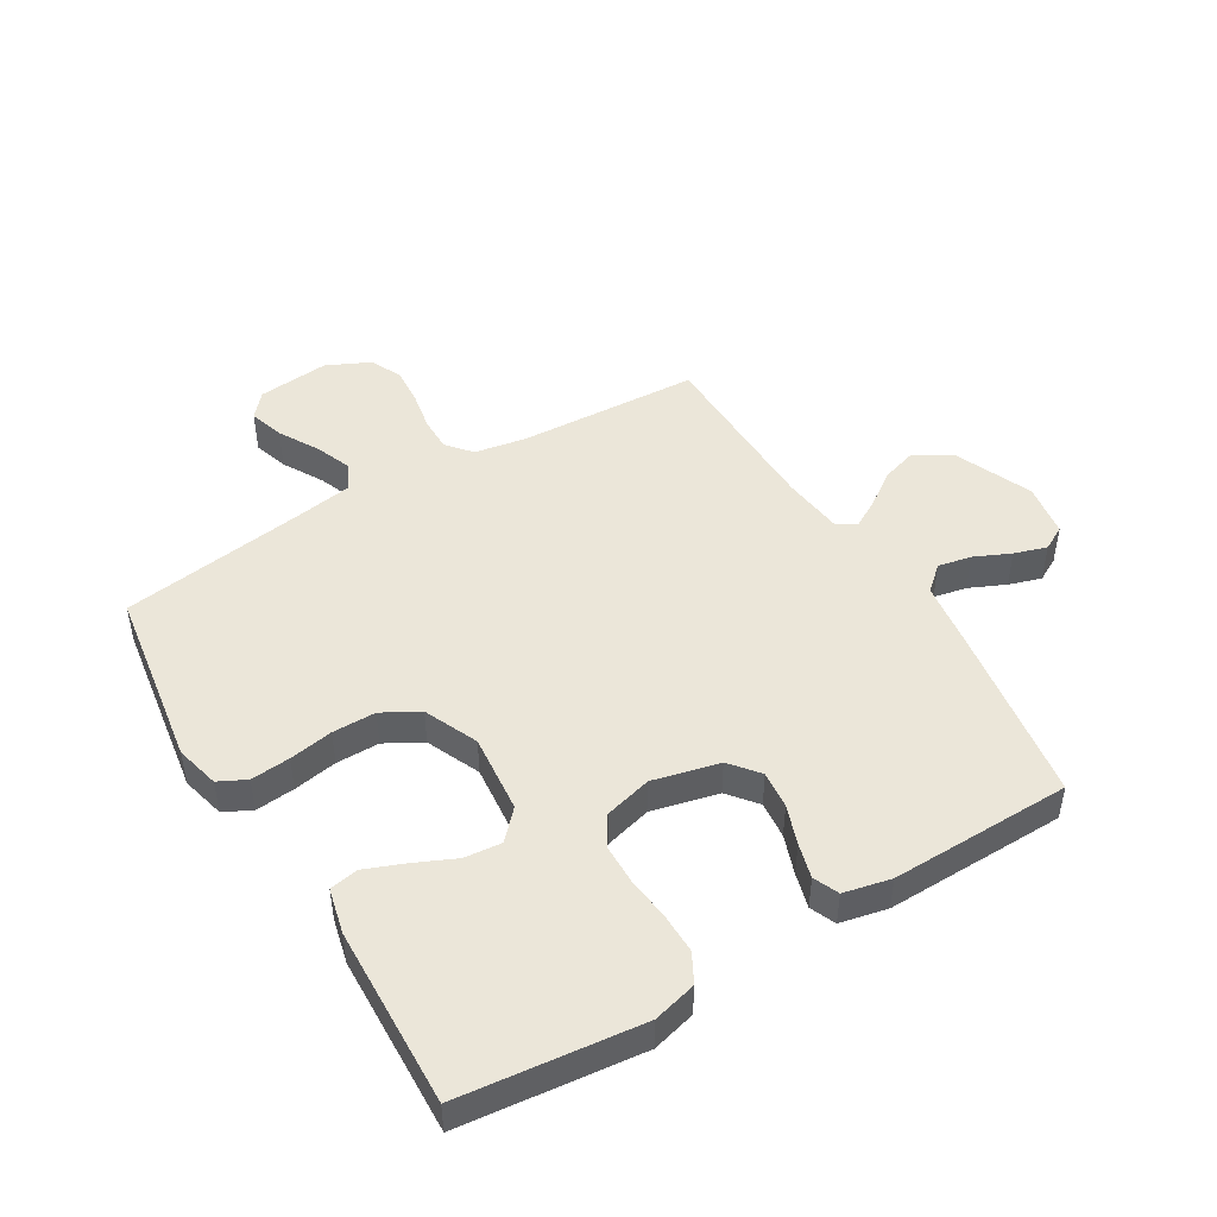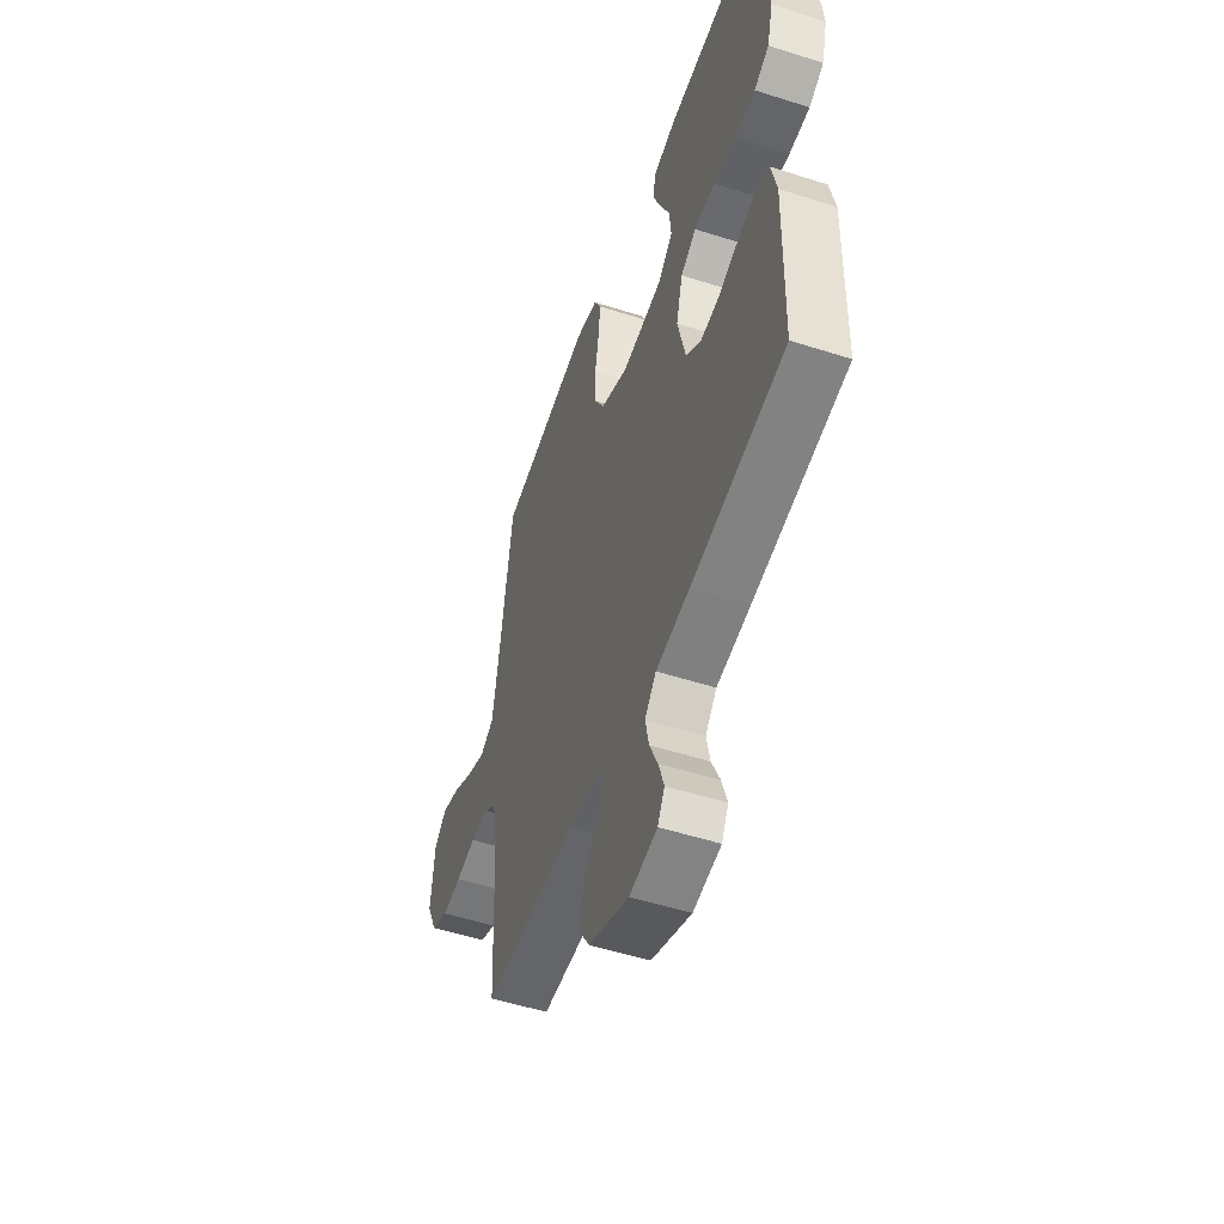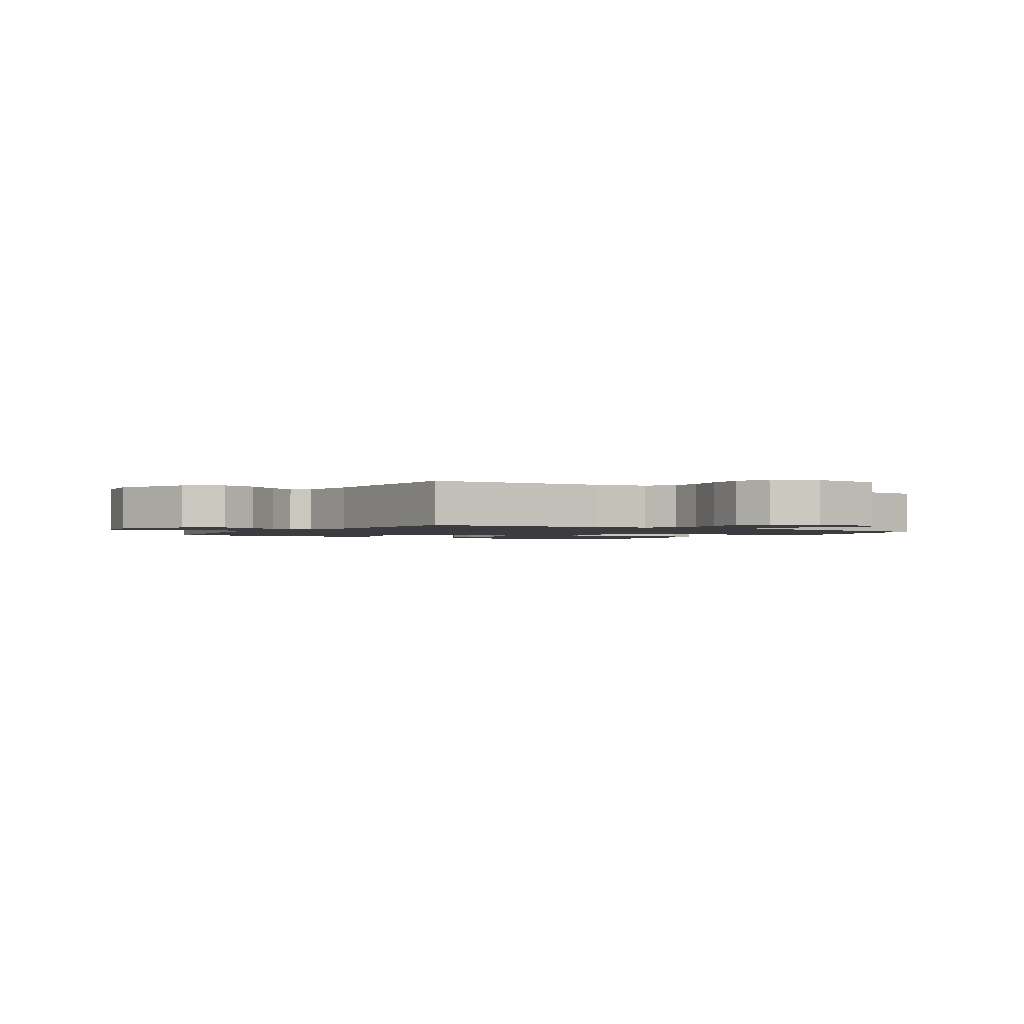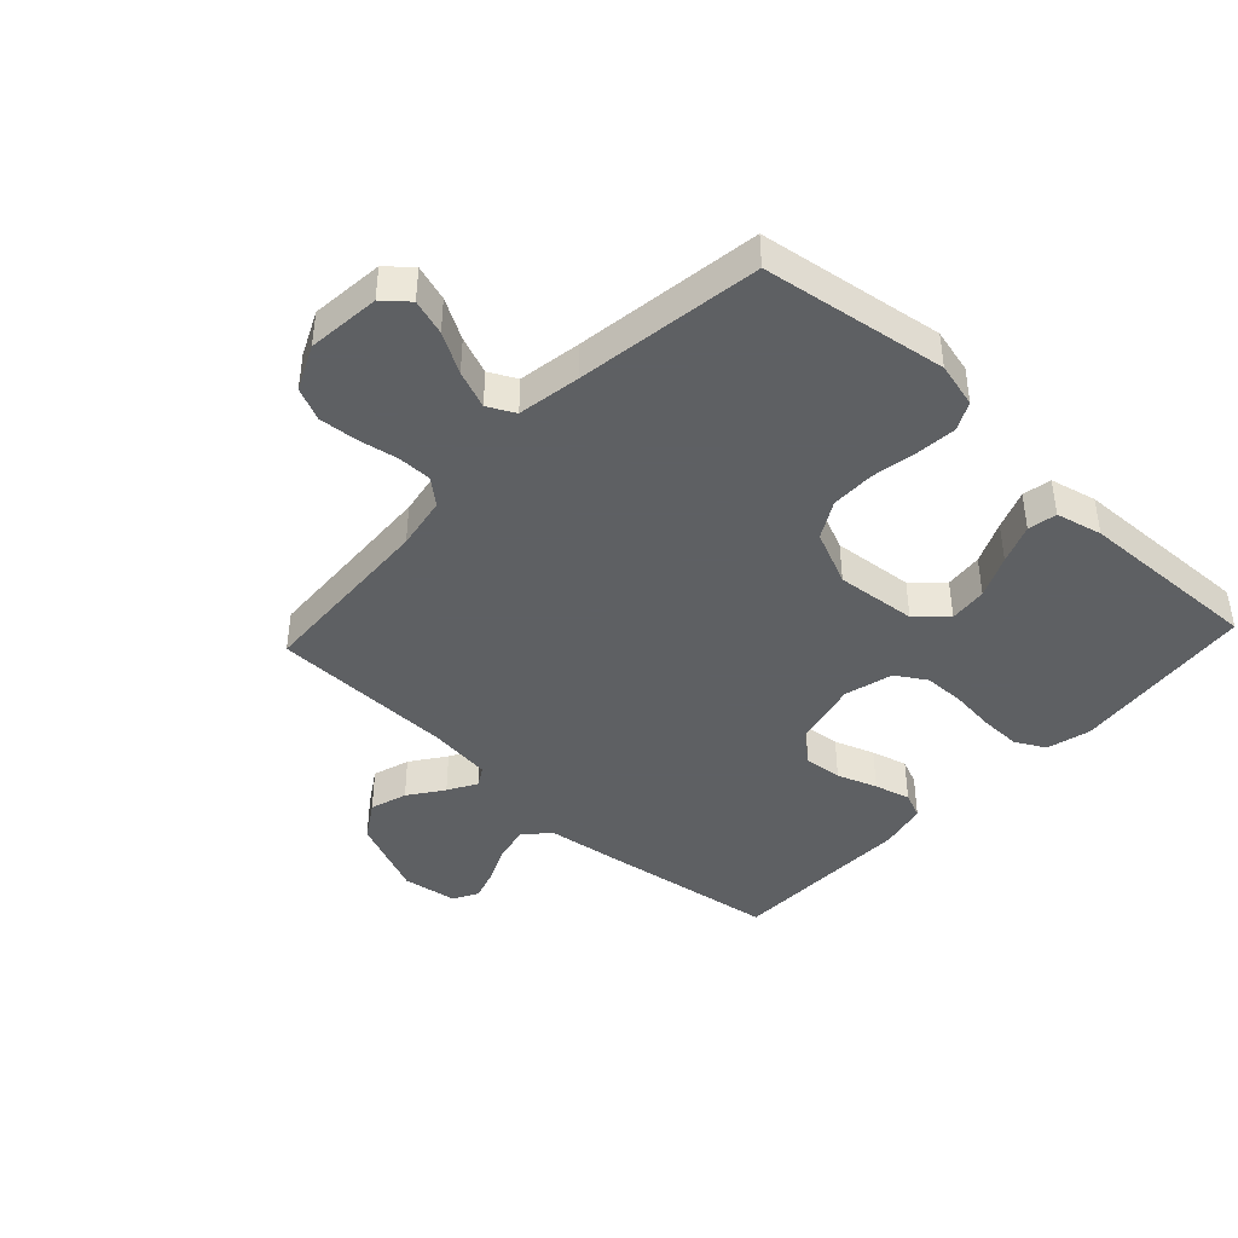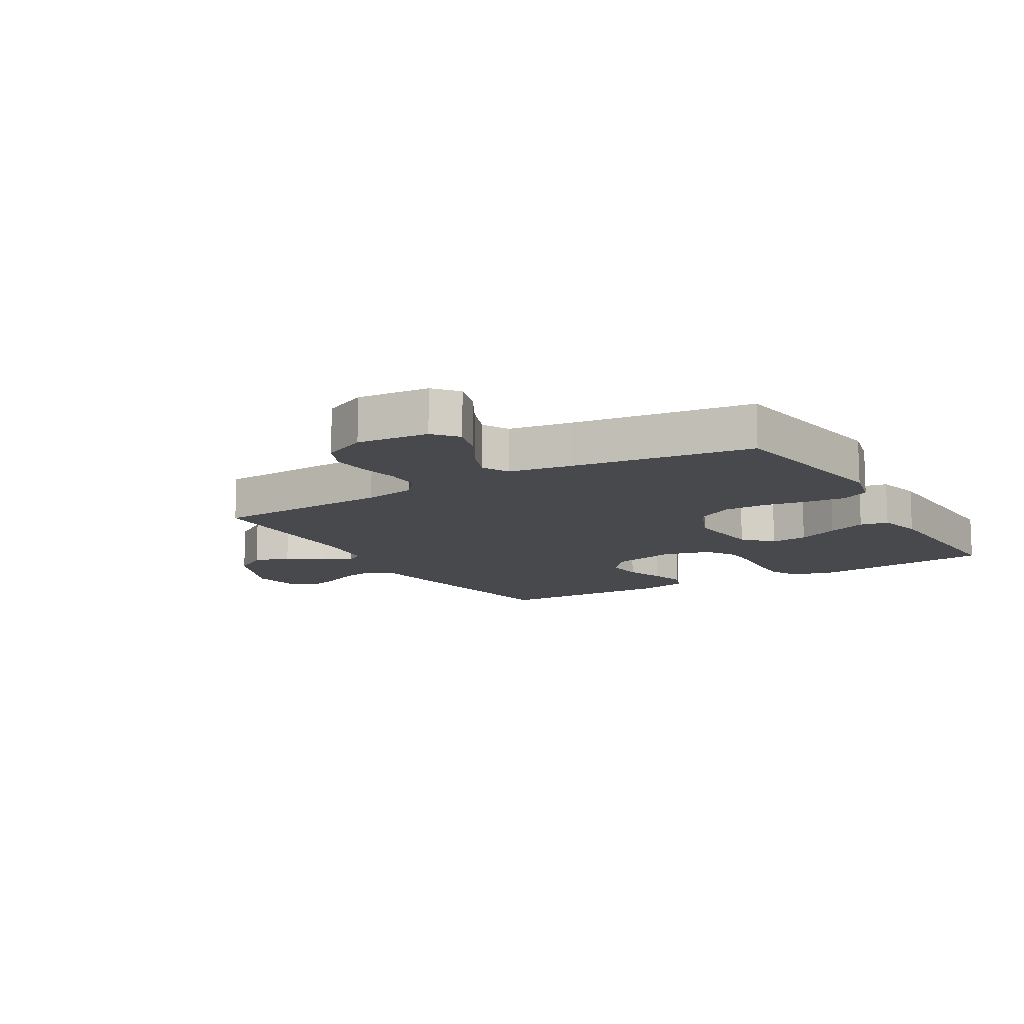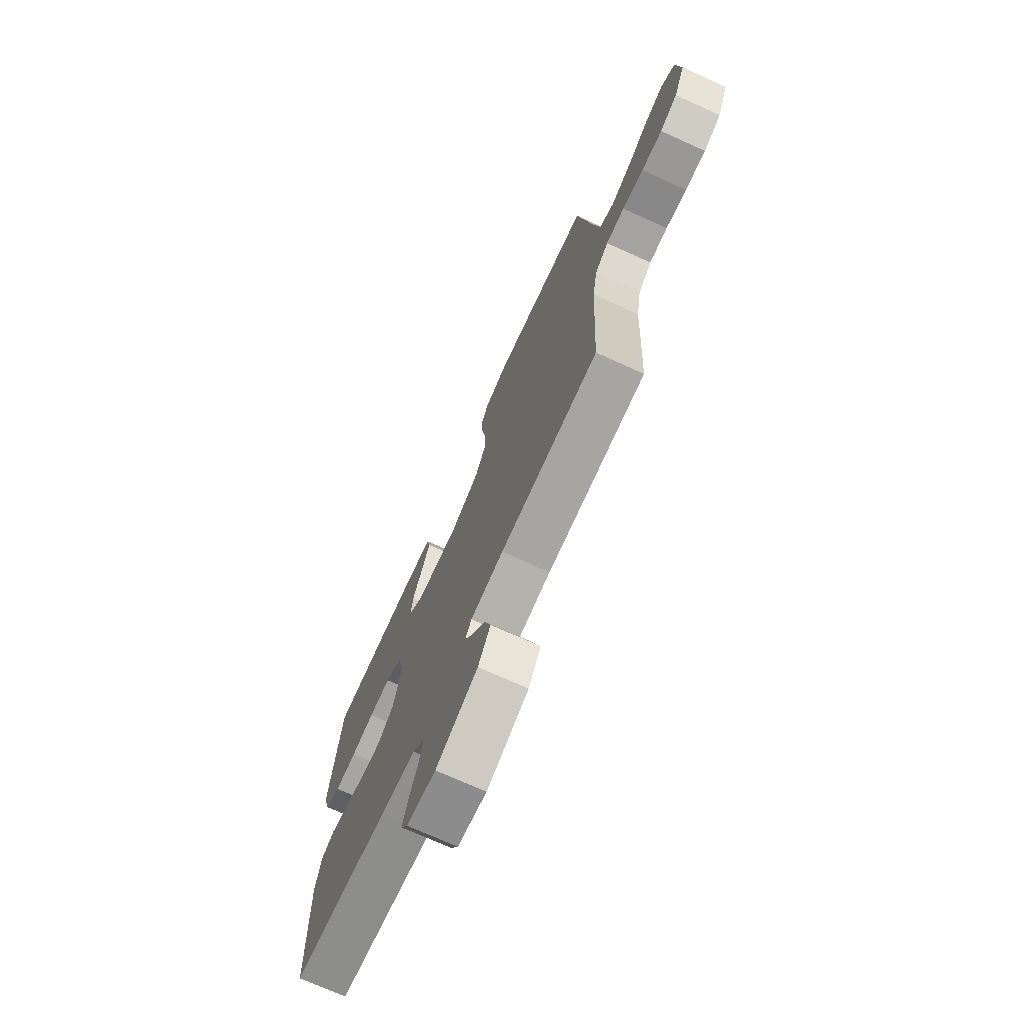
<metadata>
{"format":"obj","ext":"obj","renderer":"f3d","projection":"perspective","resolution":1024,"background":"white","views":[{"elev":47.2,"azim":59.1,"up":"+Y"},{"elev":-52.3,"azim":70.9,"up":"+Z"},{"elev":-1.7,"azim":-122.1,"up":"+Y"},{"elev":-42.7,"azim":-43.0,"up":"+Y"},{"elev":-12.1,"azim":-59.2,"up":"+Y"},{"elev":-73.0,"azim":-114.3,"up":"+Z"}]}
</metadata>
<code>
v -0.5 0.07 -0.5
v -0.515 0.07 -0.2
v -0.53 0.07 -0.114
v -0.571 0.07 -0.08
v -0.627 0.07 -0.08
v -0.691 0.07 -0.092
v -0.754 0.07 -0.097
v -0.807 0.07 -0.073
v -0.841 0.07 0
v -0.829 0.07 0.119
v -0.789 0.07 0.153
v -0.731 0.07 0.135
v -0.666 0.07 0.098
v -0.605 0.07 0.074
v -0.561 0.07 0.097
v -0.544 0.07 0.2
v -0.5 0.07 0.5
v -0.2 0.07 0.546
v -0.127 0.07 0.528
v -0.104 0.07 0.482
v -0.11 0.07 0.417
v -0.123 0.07 0.344
v -0.123 0.07 0.272
v -0.089 0.07 0.211
v 0 0.07 0.172
v 0.131 0.07 0.185
v 0.178 0.07 0.229
v 0.172 0.07 0.291
v 0.141 0.07 0.36
v 0.116 0.07 0.424
v 0.125 0.07 0.471
v 0.2 0.07 0.489
v 0.5 0.07 0.5
v 0.532 0.07 0.2
v 0.513 0.07 0.128
v 0.465 0.07 0.102
v 0.398 0.07 0.103
v 0.326 0.07 0.111
v 0.259 0.07 0.11
v 0.209 0.07 0.079
v 0.188 0.07 0
v 0.214 0.07 -0.11
v 0.262 0.07 -0.149
v 0.324 0.07 -0.143
v 0.389 0.07 -0.12
v 0.447 0.07 -0.104
v 0.489 0.07 -0.122
v 0.506 0.07 -0.2
v 0.5 0.07 -0.5
v 0.2 0.07 -0.546
v 0.092 0.07 -0.561
v 0.056 0.07 -0.602
v 0.067 0.07 -0.657
v 0.094 0.07 -0.717
v 0.111 0.07 -0.771
v 0.089 0.07 -0.811
v 0 0.07 -0.825
v -0.128 0.07 -0.771
v -0.166 0.07 -0.711
v -0.147 0.07 -0.651
v -0.107 0.07 -0.595
v -0.08 0.07 -0.548
v -0.099 0.07 -0.517
v -0.2 0.07 -0.505
v -0.5 0 -0.5
v -0.515 0 -0.2
v -0.53 0 -0.114
v -0.571 0 -0.08
v -0.627 0 -0.08
v -0.691 0 -0.092
v -0.754 0 -0.097
v -0.807 0 -0.073
v -0.841 0 0
v -0.829 0 0.119
v -0.789 0 0.153
v -0.731 0 0.135
v -0.666 0 0.098
v -0.605 0 0.074
v -0.561 0 0.097
v -0.544 0 0.2
v -0.5 0 0.5
v -0.2 0 0.546
v -0.127 0 0.528
v -0.104 0 0.482
v -0.11 0 0.417
v -0.123 0 0.344
v -0.123 0 0.272
v -0.089 0 0.211
v 0 0 0.172
v 0.131 0 0.185
v 0.178 0 0.229
v 0.172 0 0.291
v 0.141 0 0.36
v 0.116 0 0.424
v 0.125 0 0.471
v 0.2 0 0.489
v 0.5 0 0.5
v 0.532 0 0.2
v 0.513 0 0.128
v 0.465 0 0.102
v 0.398 0 0.103
v 0.326 0 0.111
v 0.259 0 0.11
v 0.209 0 0.079
v 0.188 0 0
v 0.214 0 -0.11
v 0.262 0 -0.149
v 0.324 0 -0.143
v 0.389 0 -0.12
v 0.447 0 -0.104
v 0.489 0 -0.122
v 0.506 0 -0.2
v 0.5 0 -0.5
v 0.2 0 -0.546
v 0.092 0 -0.561
v 0.056 0 -0.602
v 0.067 0 -0.657
v 0.094 0 -0.717
v 0.111 0 -0.771
v 0.089 0 -0.811
v 0 0 -0.825
v -0.128 0 -0.771
v -0.166 0 -0.711
v -0.147 0 -0.651
v -0.107 0 -0.595
v -0.08 0 -0.548
v -0.099 0 -0.517
v -0.2 0 -0.505
f 59 60 61
f 58 59 61
f 57 58 61
f 56 57 61
f 55 56 61
f 54 55 61
f 53 54 61
f 52 53 61 62
f 51 52 62 63
f 50 51 63
f 49 50 63
f 48 49 63
f 47 48 63
f 46 47 63
f 45 46 63
f 44 45 63
f 36 37 38
f 35 36 38
f 34 35 38
f 33 34 38
f 32 33 38
f 31 32 38
f 30 31 38
f 29 30 38
f 28 29 38
f 27 28 38 39
f 26 27 39 40
f 20 21 22
f 19 20 22
f 18 19 22
f 17 18 22
f 16 17 22
f 15 16 22 23
f 14 15 23 24
f 11 12 13
f 10 11 13
f 9 10 13
f 8 9 13
f 7 8 13
f 6 7 13
f 5 6 13
f 4 5 13 14
f 14 24 25
f 4 14 25
f 3 4 25
f 64 1 2
f 43 44 63 64
f 64 2 3
f 43 64 3
f 42 43 3
f 3 25 26
f 42 3 26
f 41 42 26
f 26 40 41
f 125 124 123
f 125 123 122
f 125 122 121
f 125 121 120
f 125 120 119
f 125 119 118
f 125 118 117
f 126 125 117 116
f 127 126 116 115
f 127 115 114
f 127 114 113
f 127 113 112
f 127 112 111
f 127 111 110
f 127 110 109
f 127 109 108
f 102 101 100
f 102 100 99
f 102 99 98
f 102 98 97
f 102 97 96
f 102 96 95
f 102 95 94
f 102 94 93
f 102 93 92
f 103 102 92 91
f 104 103 91 90
f 86 85 84
f 86 84 83
f 86 83 82
f 86 82 81
f 86 81 80
f 87 86 80 79
f 88 87 79 78
f 77 76 75
f 77 75 74
f 77 74 73
f 77 73 72
f 77 72 71
f 77 71 70
f 77 70 69
f 78 77 69 68
f 89 88 78
f 89 78 68
f 89 68 67
f 66 65 128
f 128 127 108 107
f 67 66 128
f 67 128 107
f 67 107 106
f 90 89 67
f 90 67 106
f 90 106 105
f 105 104 90
f 1 65 66 2
f 2 66 67 3
f 3 67 68 4
f 4 68 69 5
f 5 69 70 6
f 6 70 71 7
f 7 71 72 8
f 8 72 73 9
f 9 73 74 10
f 10 74 75 11
f 11 75 76 12
f 12 76 77 13
f 13 77 78 14
f 14 78 79 15
f 15 79 80 16
f 16 80 81 17
f 17 81 82 18
f 18 82 83 19
f 19 83 84 20
f 20 84 85 21
f 21 85 86 22
f 22 86 87 23
f 23 87 88 24
f 24 88 89 25
f 25 89 90 26
f 26 90 91 27
f 27 91 92 28
f 28 92 93 29
f 29 93 94 30
f 30 94 95 31
f 31 95 96 32
f 32 96 97 33
f 33 97 98 34
f 34 98 99 35
f 35 99 100 36
f 36 100 101 37
f 37 101 102 38
f 38 102 103 39
f 39 103 104 40
f 40 104 105 41
f 41 105 106 42
f 42 106 107 43
f 43 107 108 44
f 44 108 109 45
f 45 109 110 46
f 46 110 111 47
f 47 111 112 48
f 48 112 113 49
f 49 113 114 50
f 50 114 115 51
f 51 115 116 52
f 52 116 117 53
f 53 117 118 54
f 54 118 119 55
f 55 119 120 56
f 56 120 121 57
f 57 121 122 58
f 58 122 123 59
f 59 123 124 60
f 60 124 125 61
f 61 125 126 62
f 62 126 127 63
f 63 127 128 64
f 64 128 65 1

</code>
